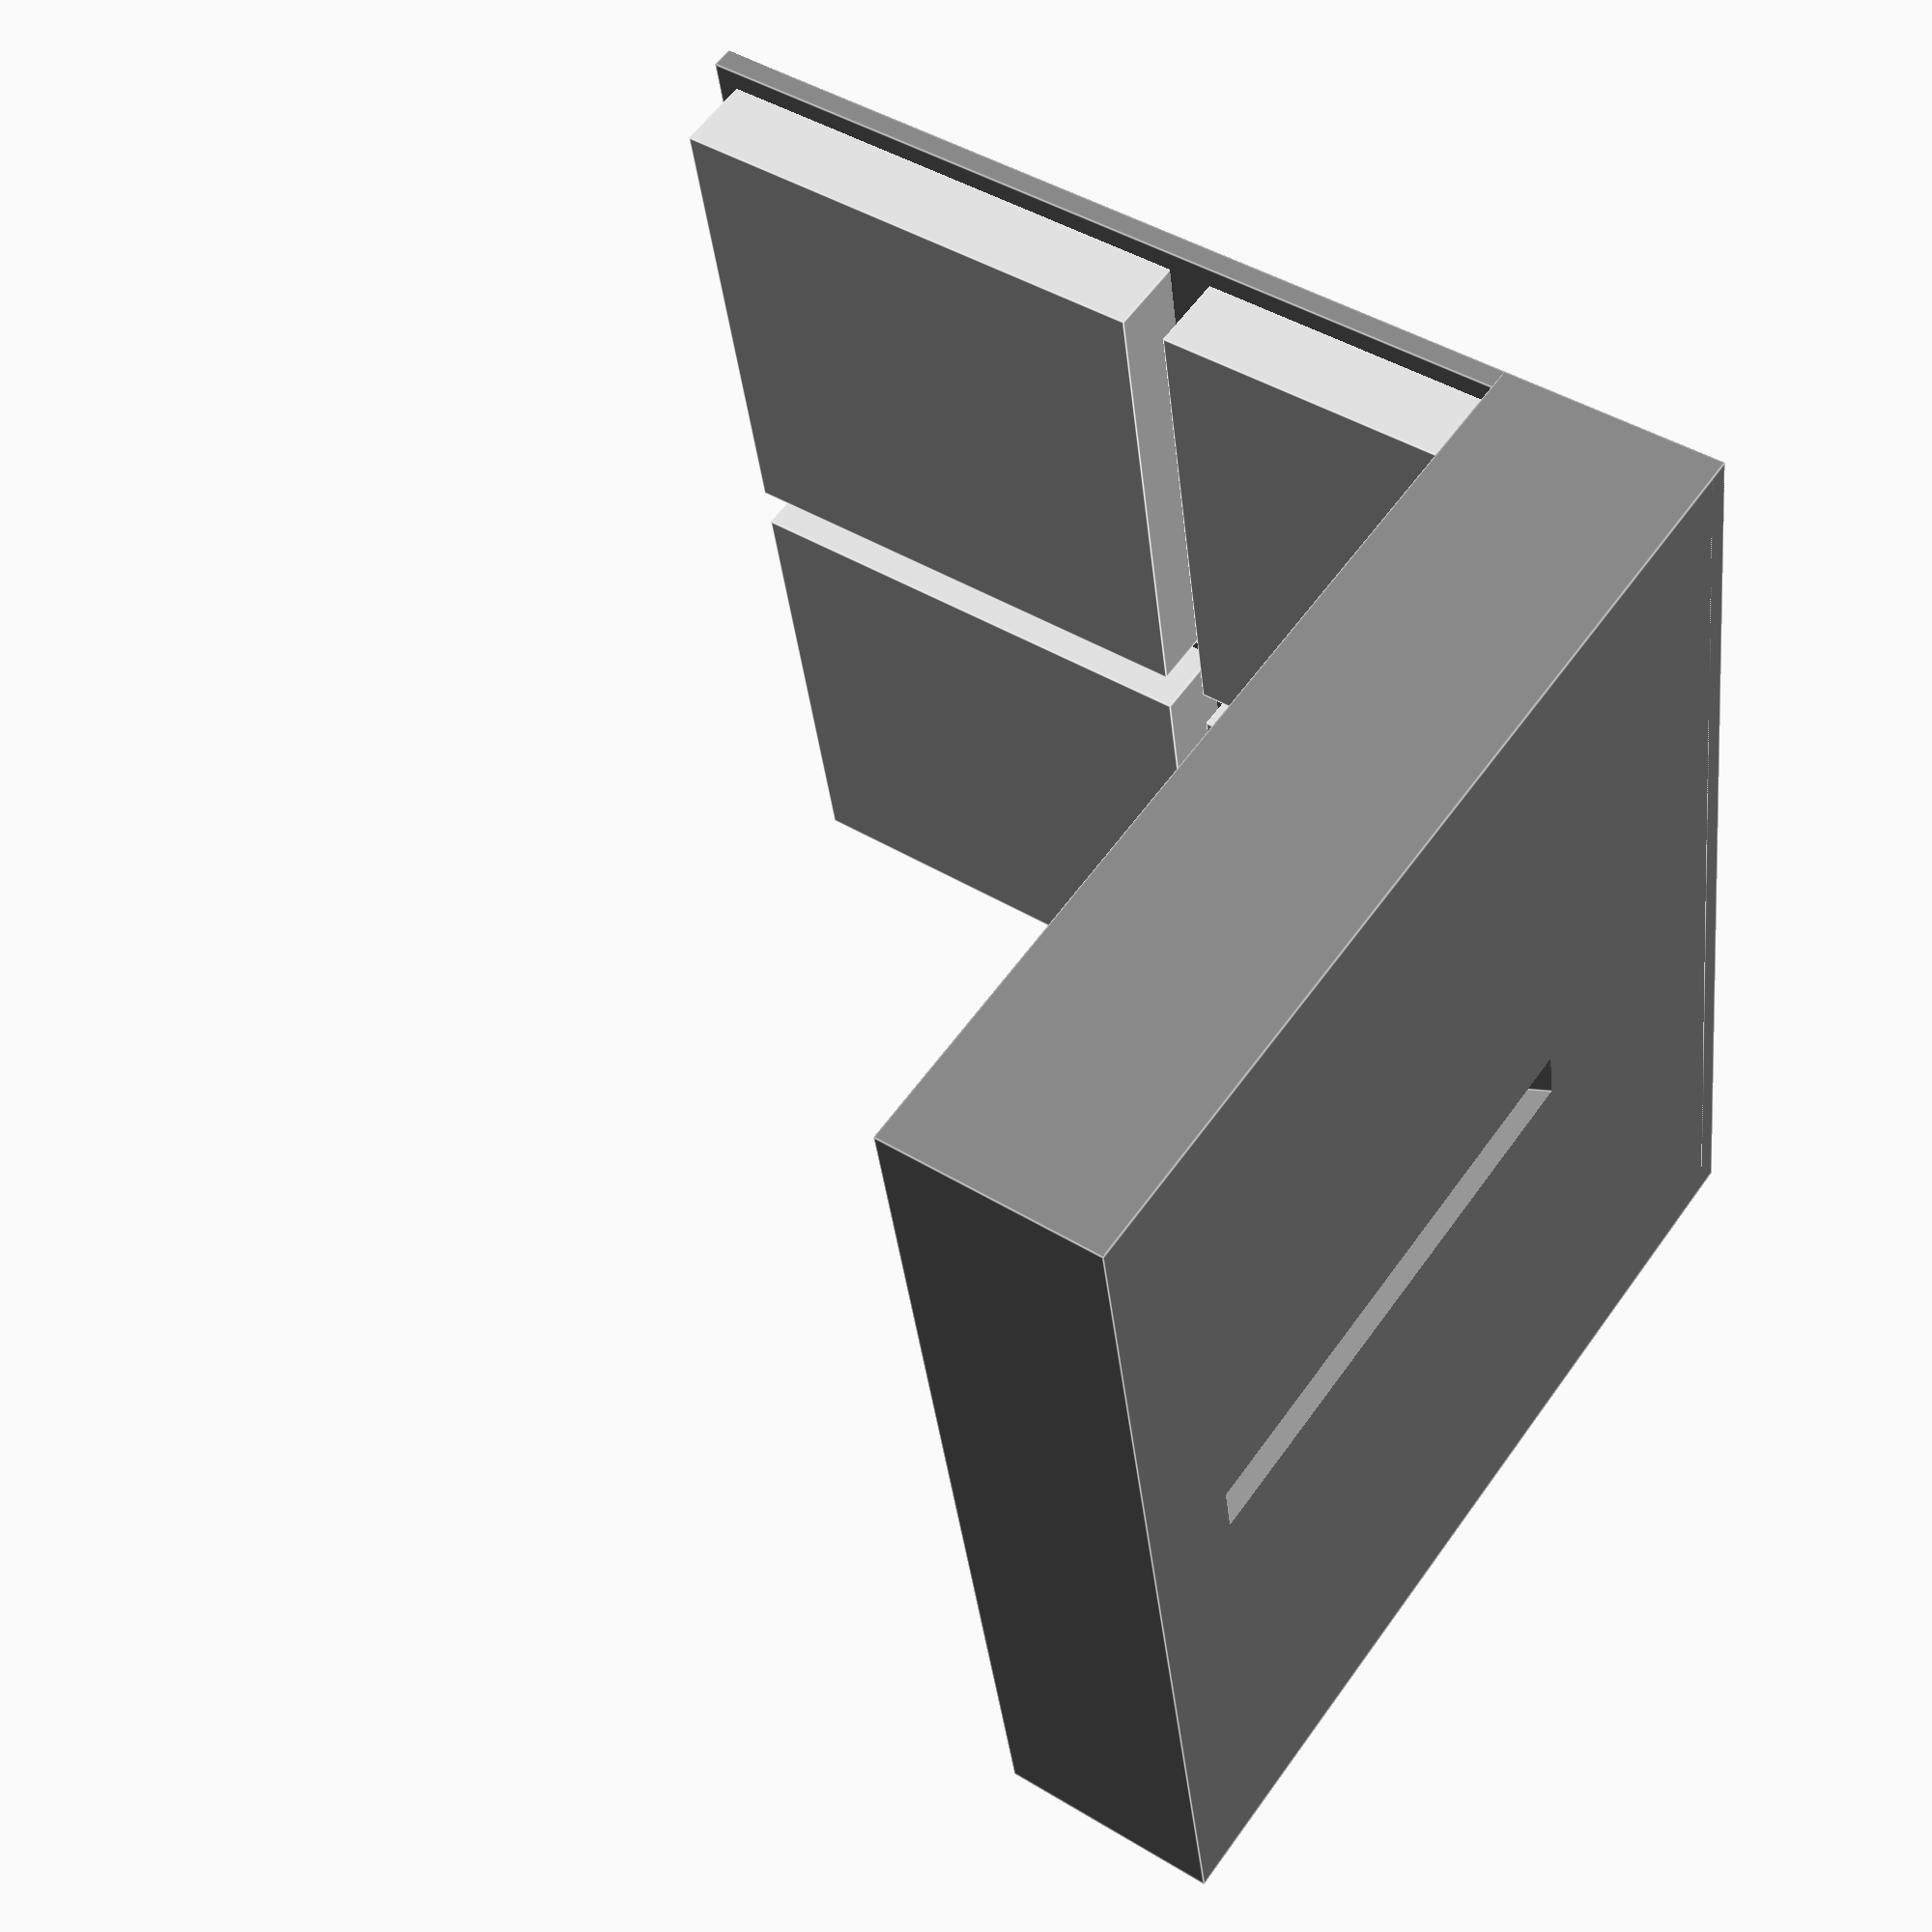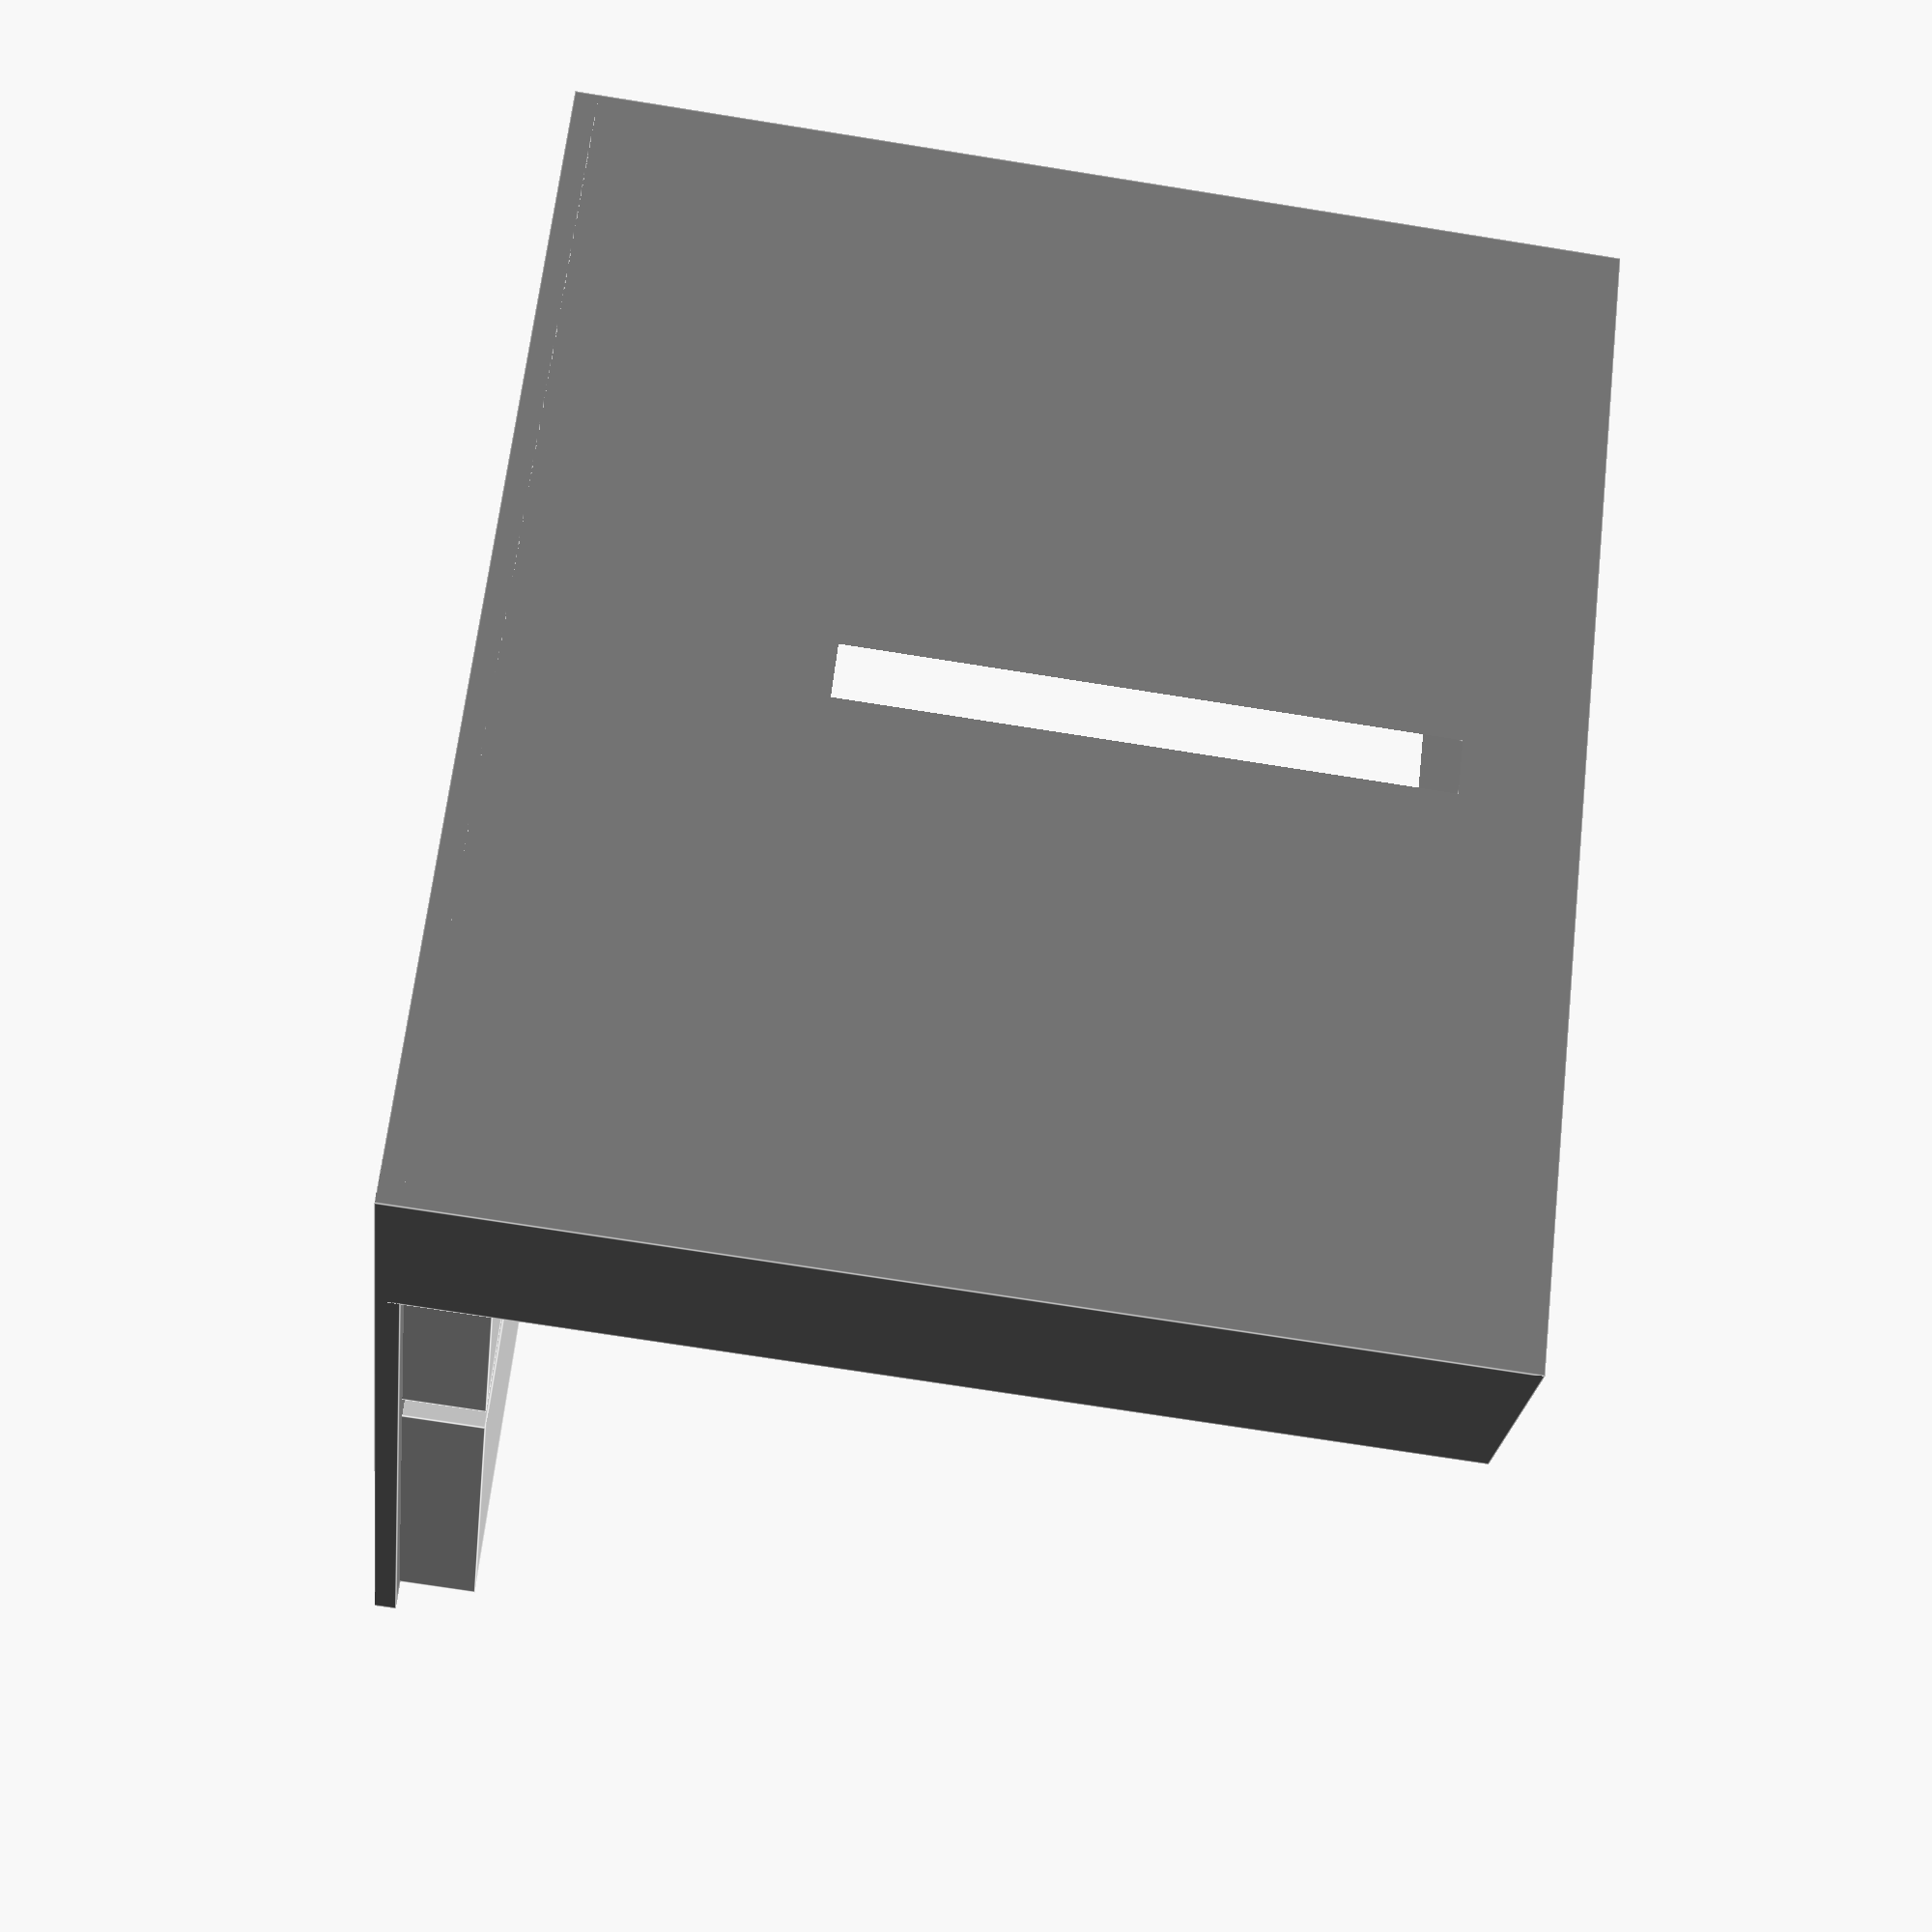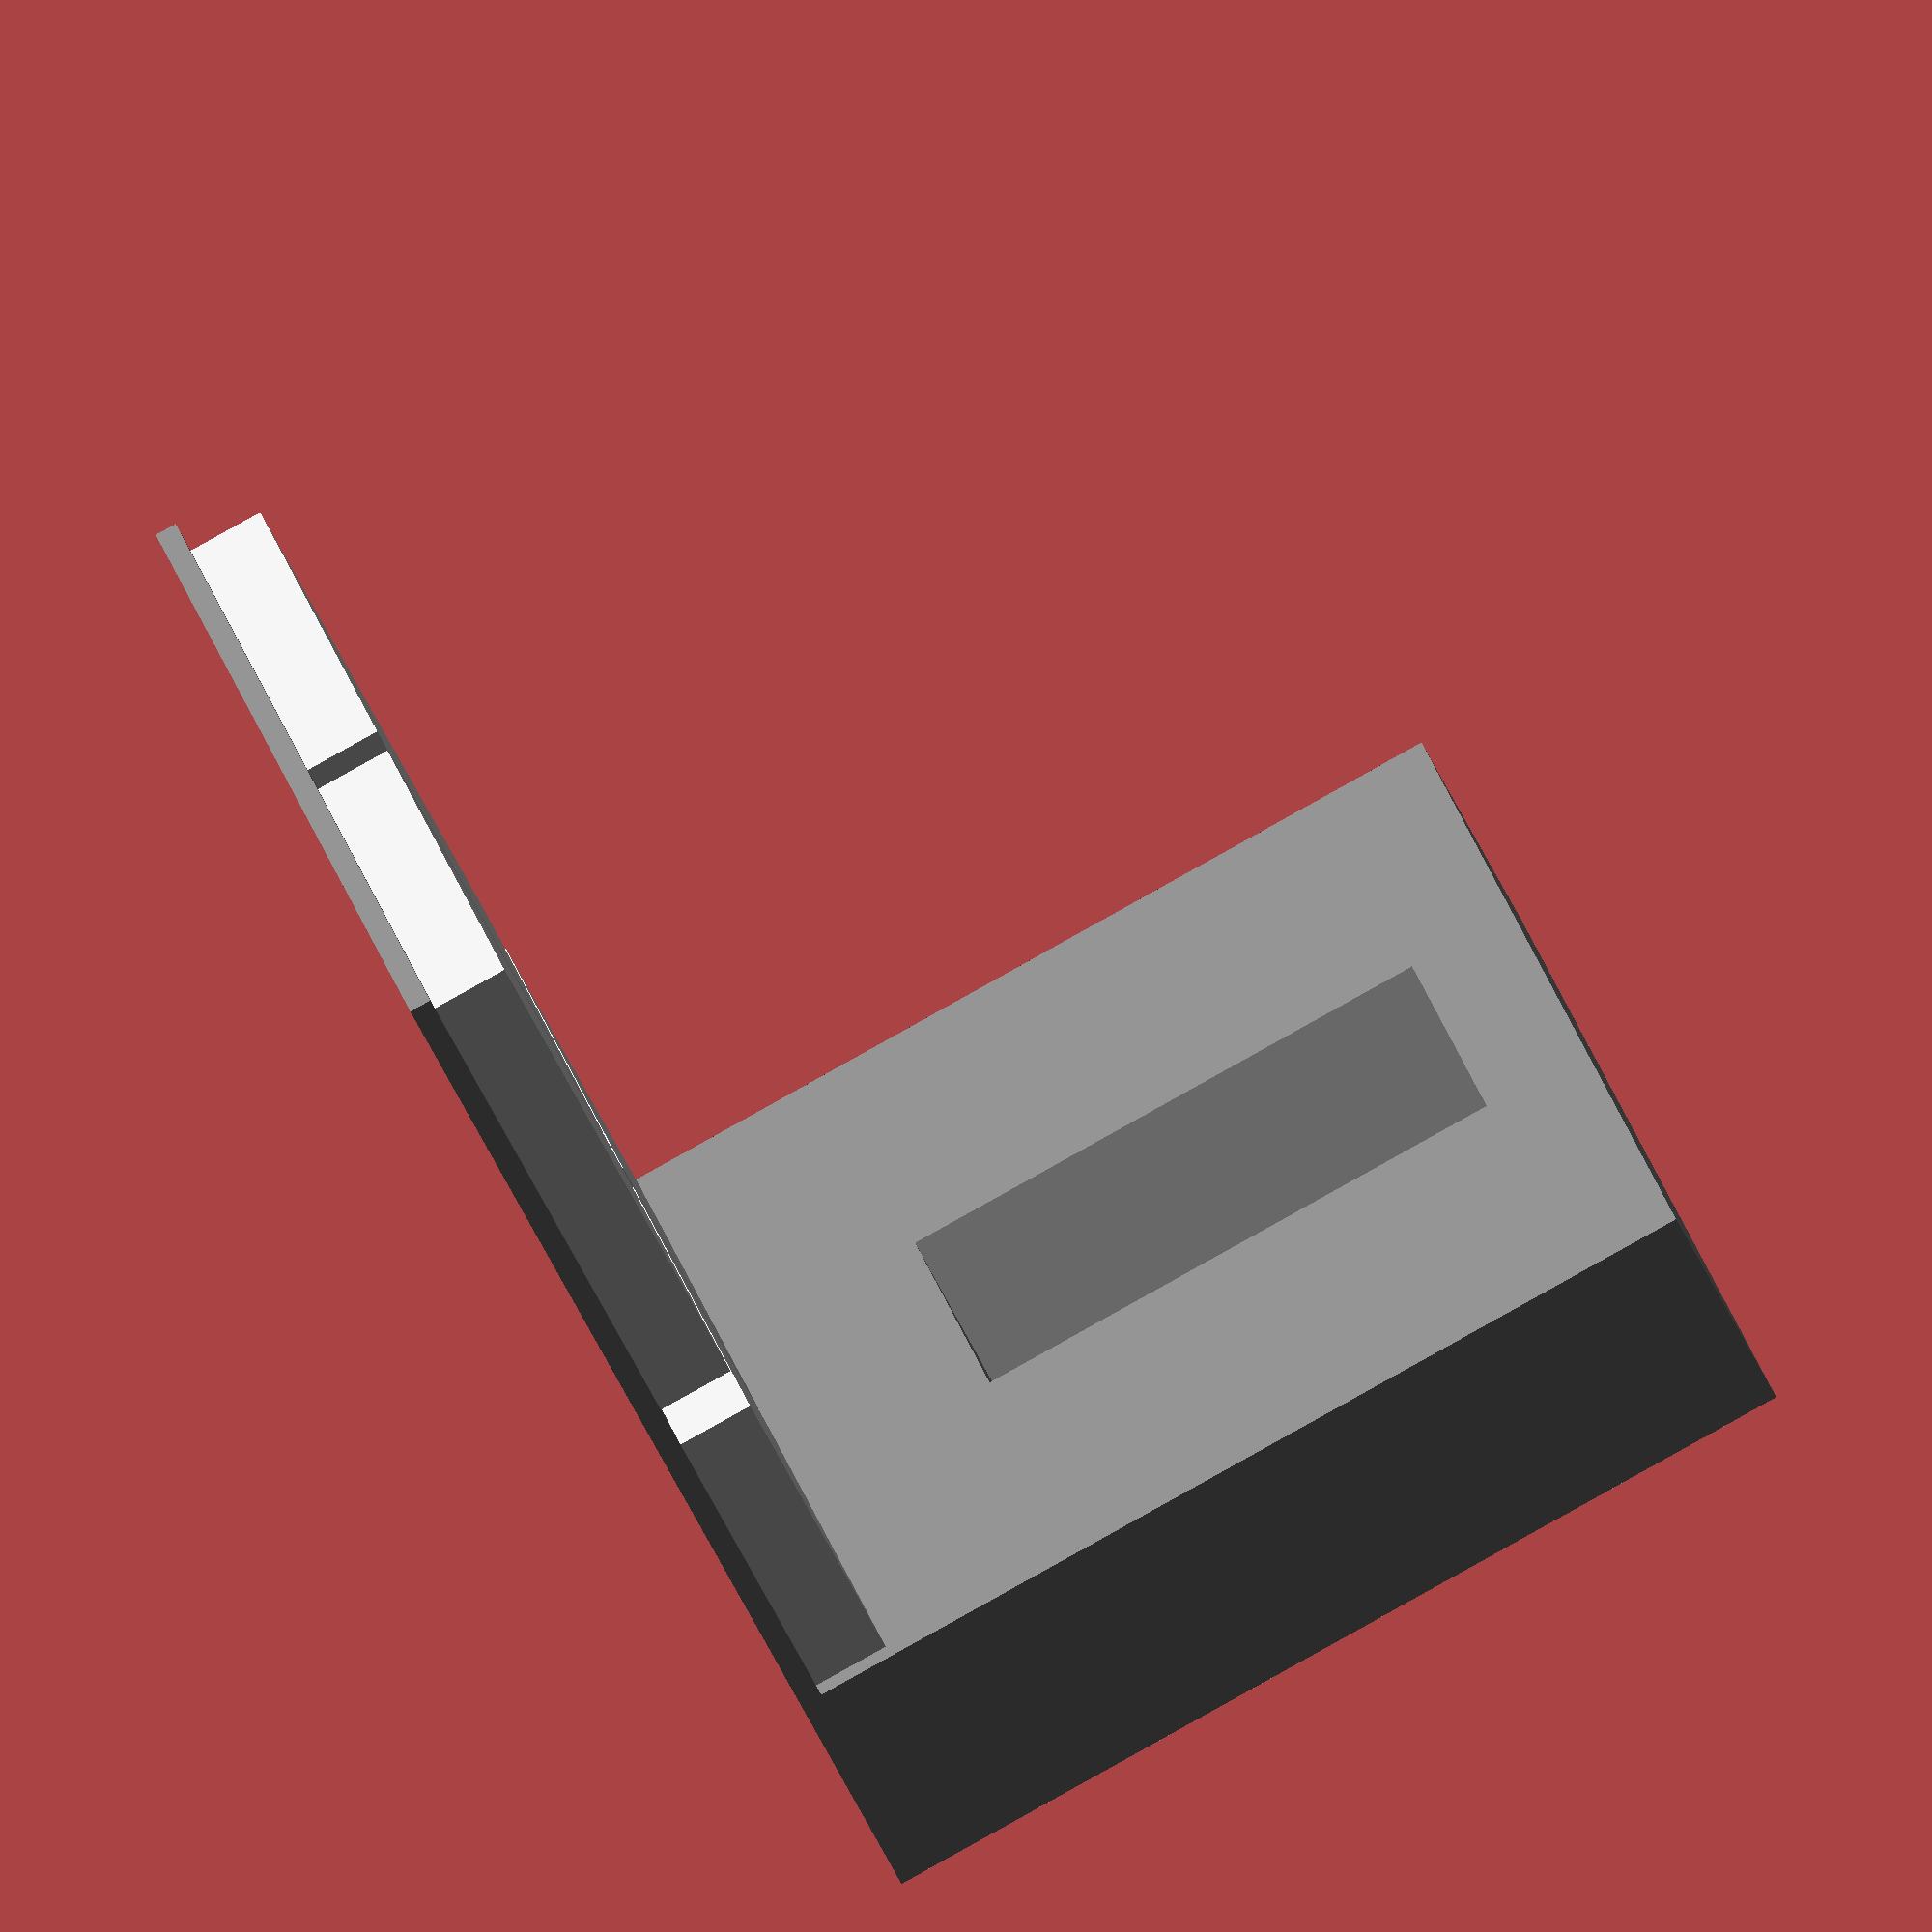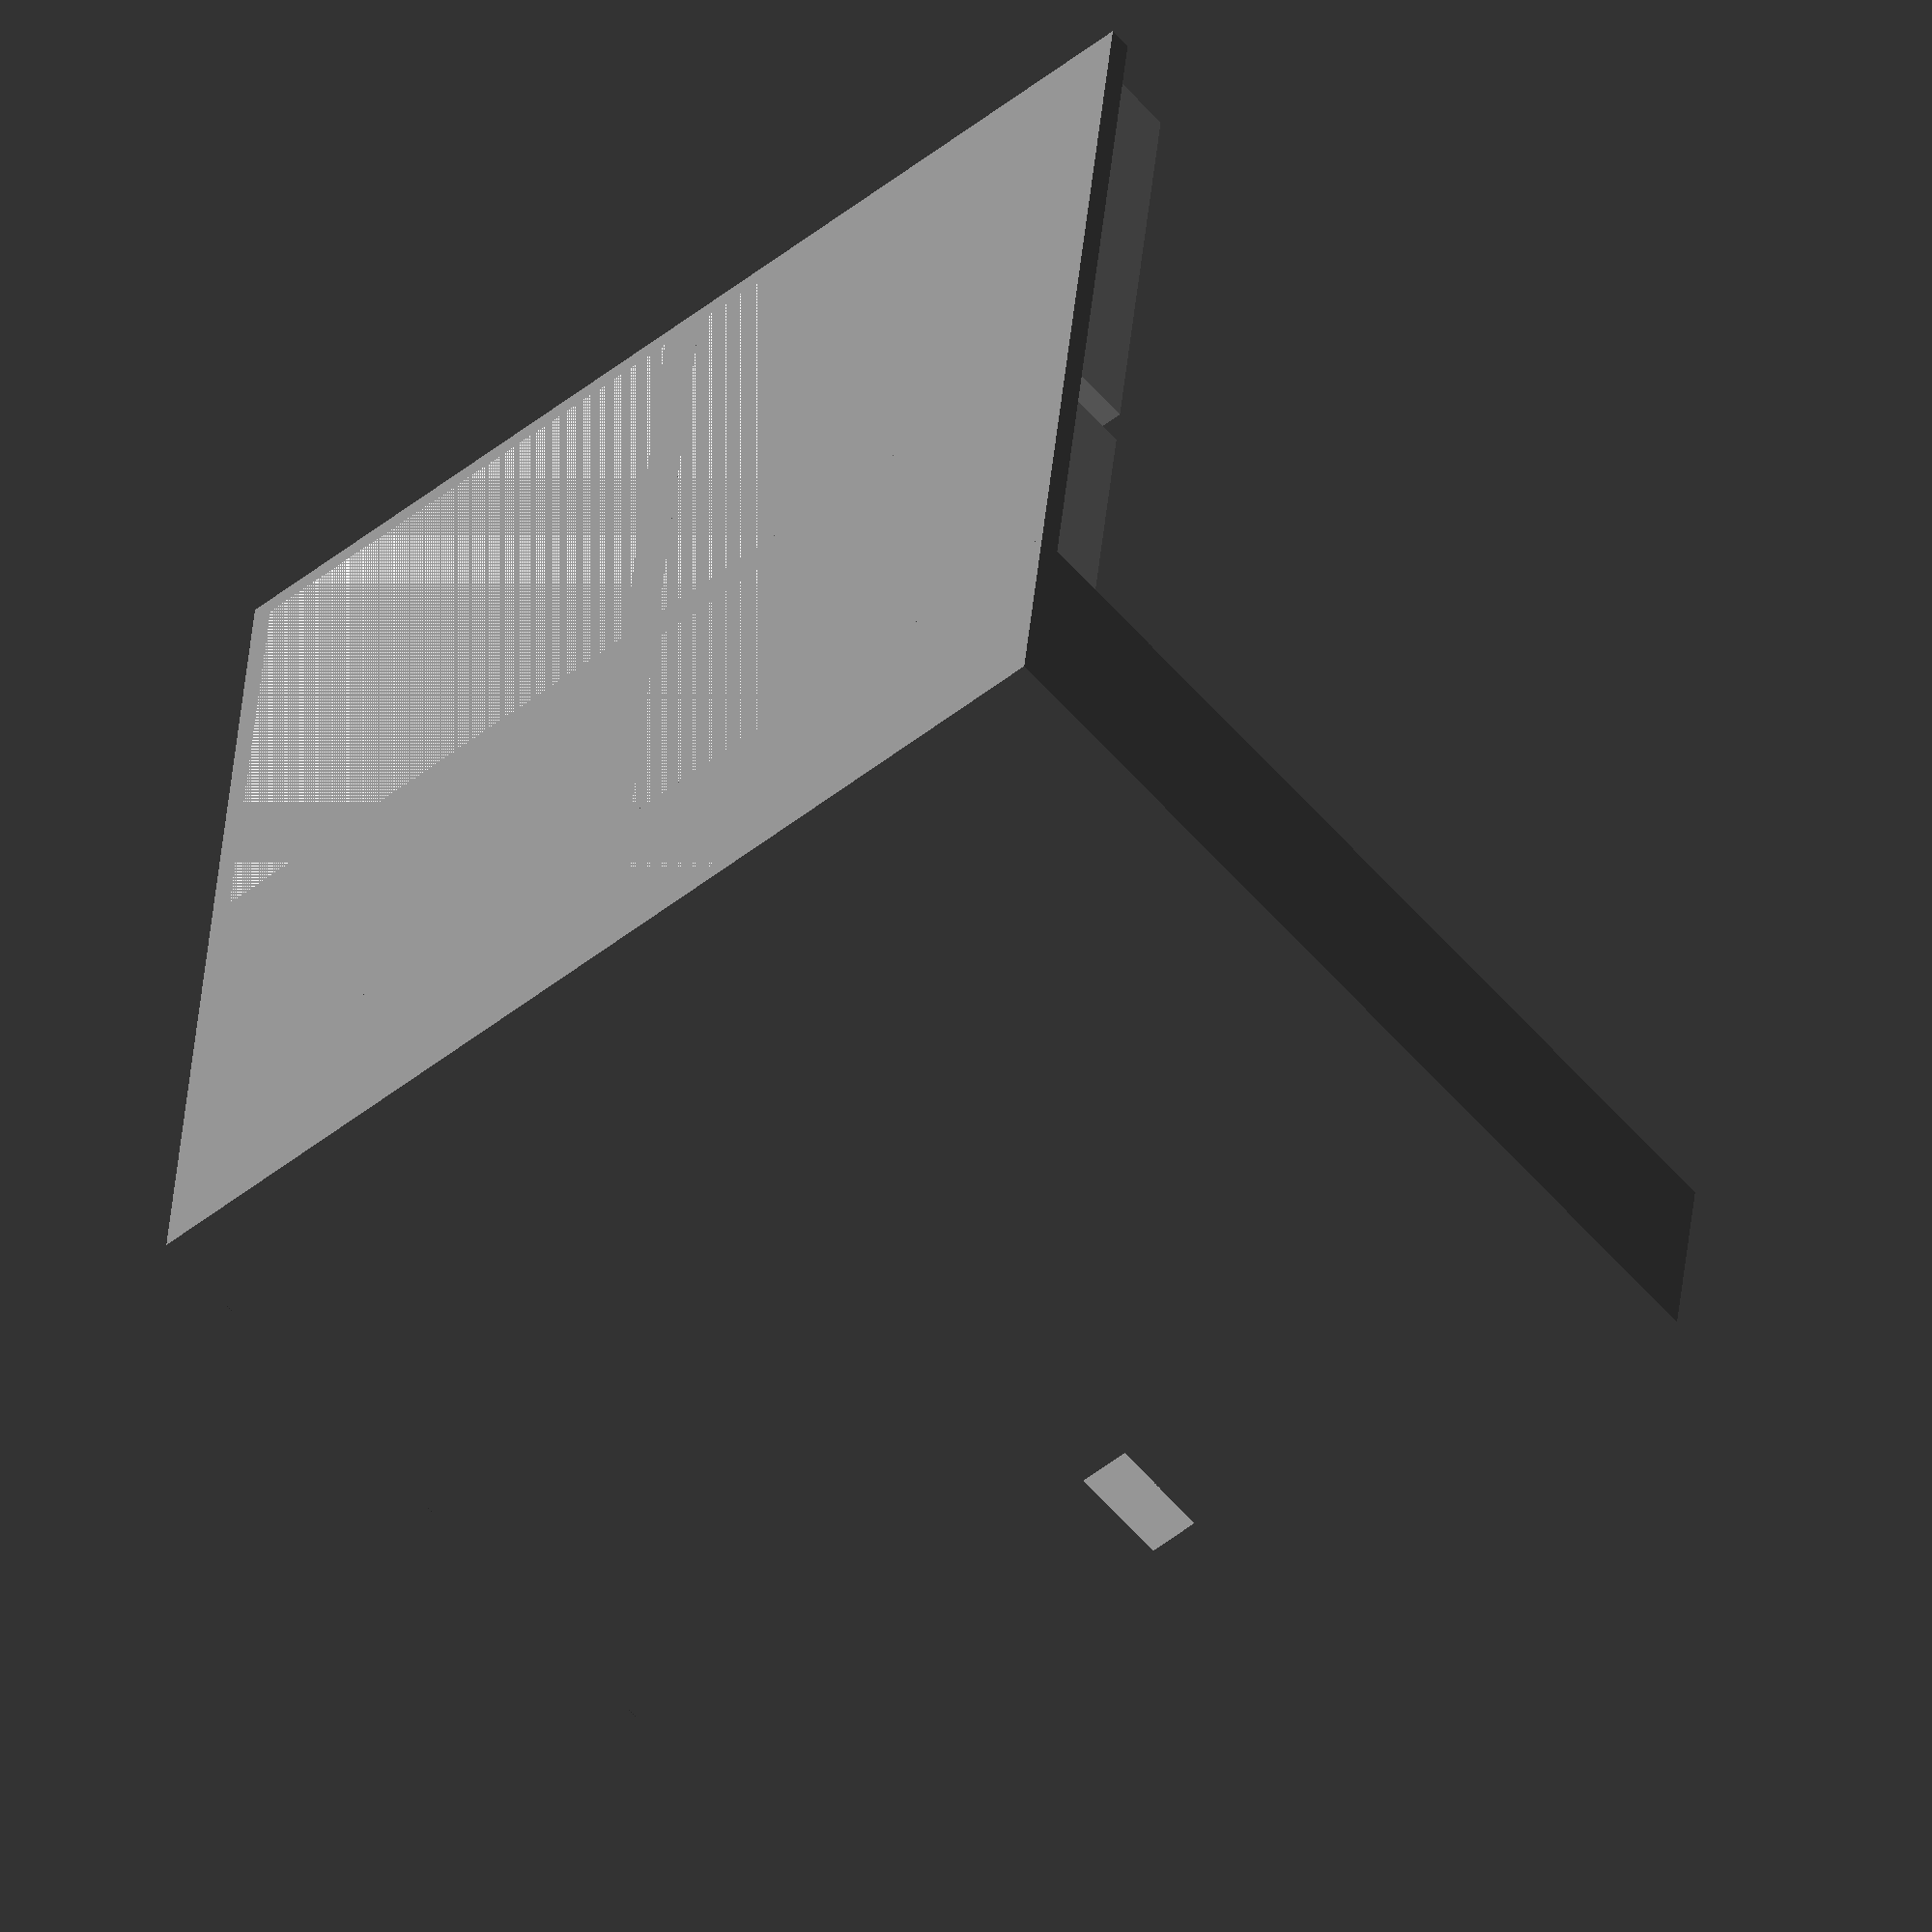
<openscad>

color("LightGray") {
    translate([1,1,0]) cube([23,23,4.5]);
    translate([25+1,1,0]) cube([23,23,4.5]);
    translate([1,25+1,0]) cube([23,23,4.5]);
    translate([25+1,25+1,0]) cube([23,23,4.5]);
}
color("Grey") {
    cube([50,50,1]);
    difference() {
        translate([0,50-10.2,0]) cube([50,10.2,50-6]);
        translate([25,52,20-6]) scale([.6,1,1]) rotate([0,0,180+45]) cube([20,20,25]);
        
    }
}

</openscad>
<views>
elev=122.5 azim=262.2 roll=145.0 proj=p view=edges
elev=251.1 azim=44.0 roll=279.1 proj=p view=edges
elev=268.9 azim=242.6 roll=240.9 proj=o view=solid
elev=59.8 azim=174.1 roll=220.7 proj=o view=solid
</views>
